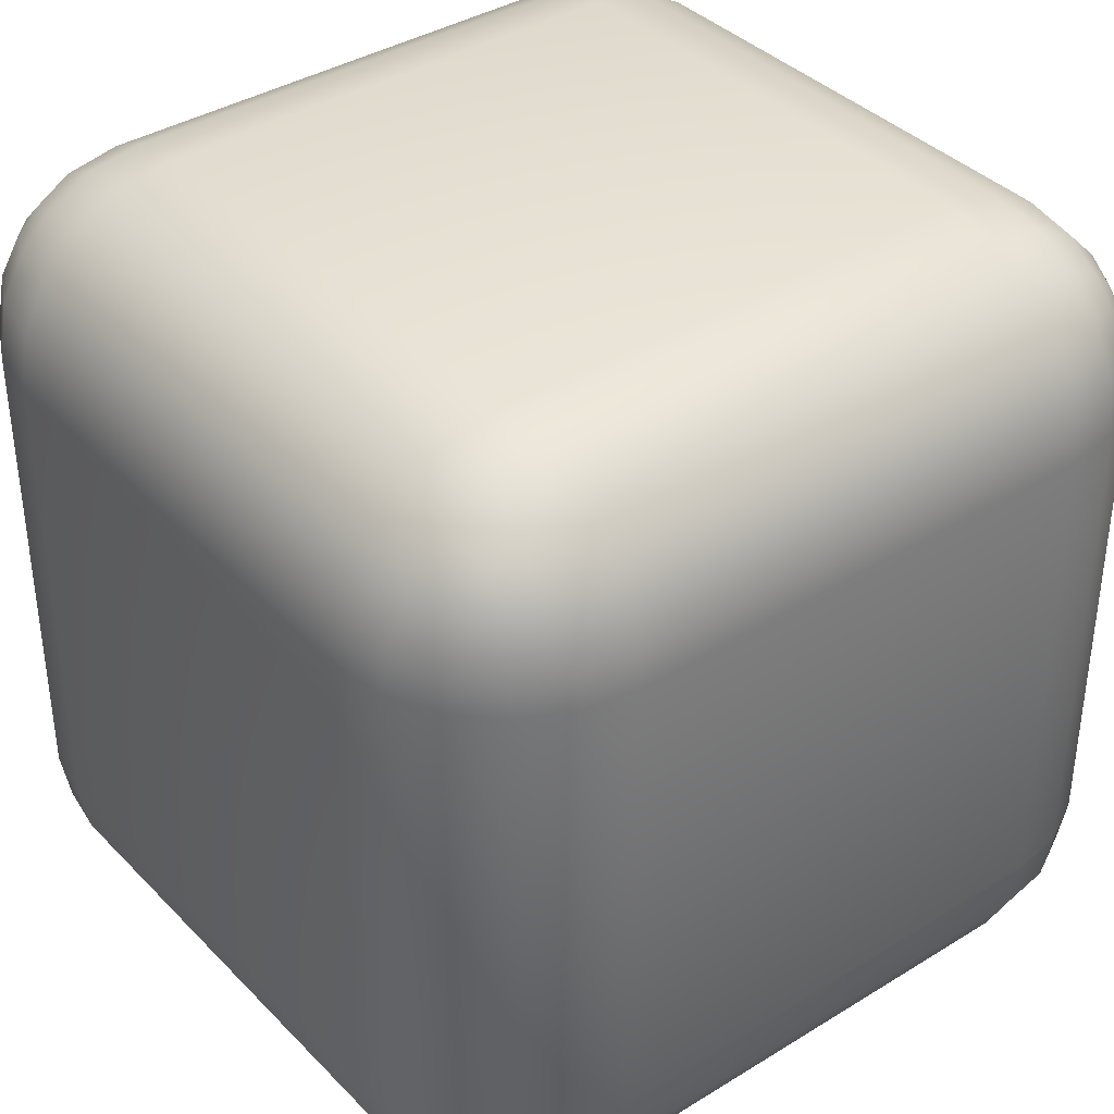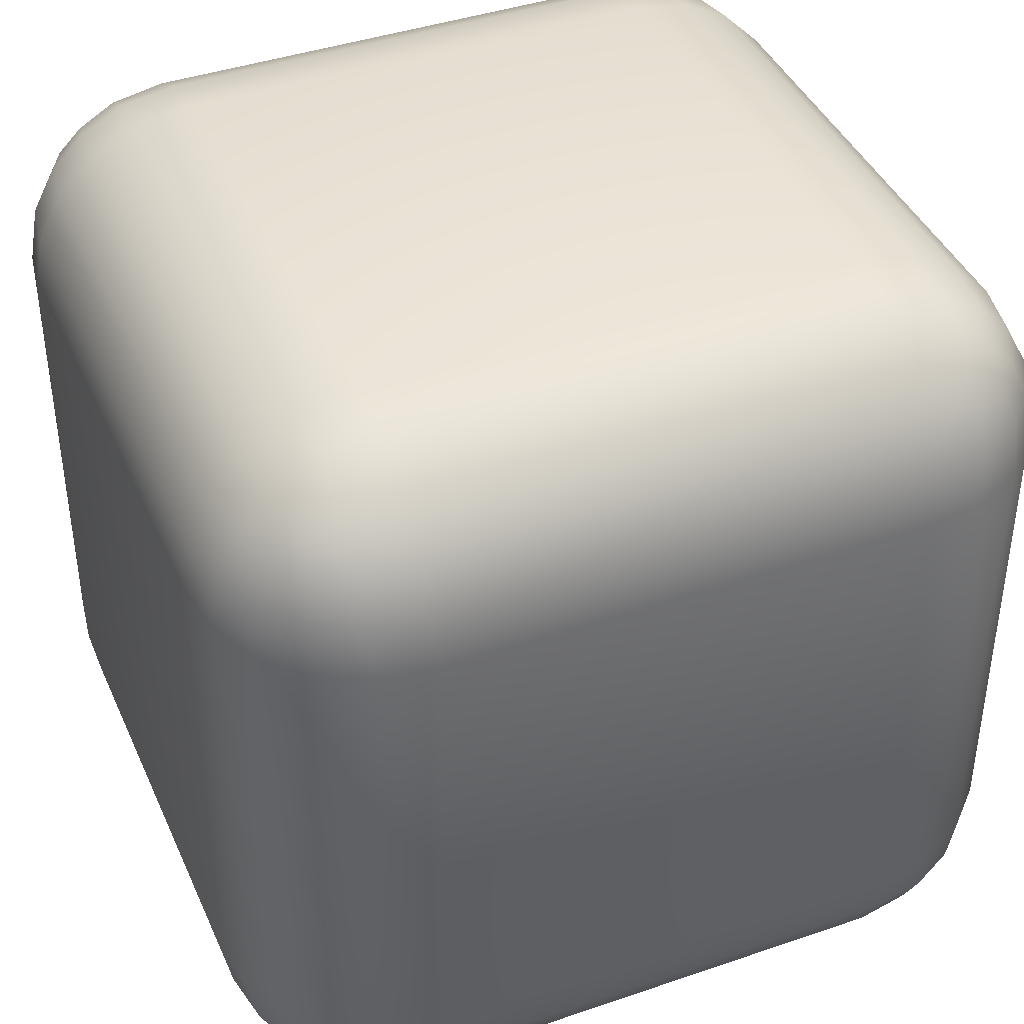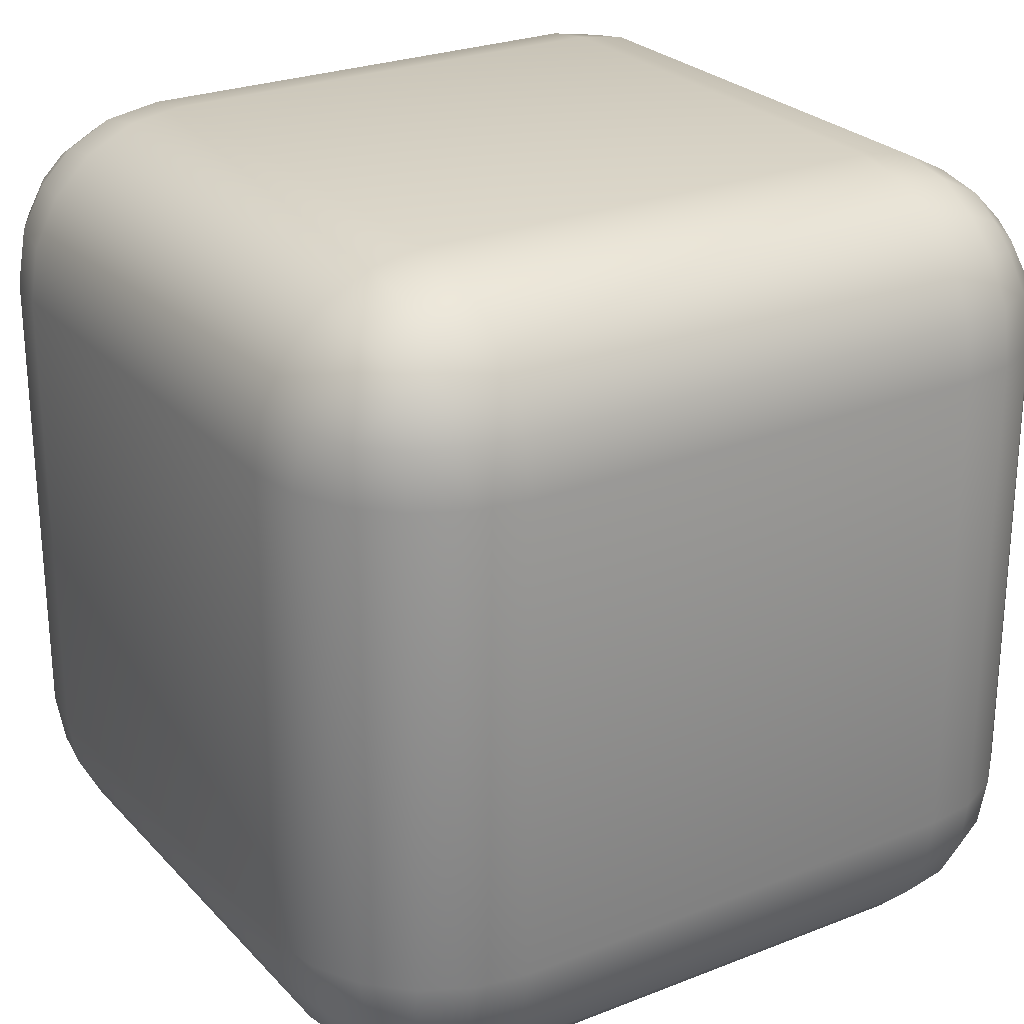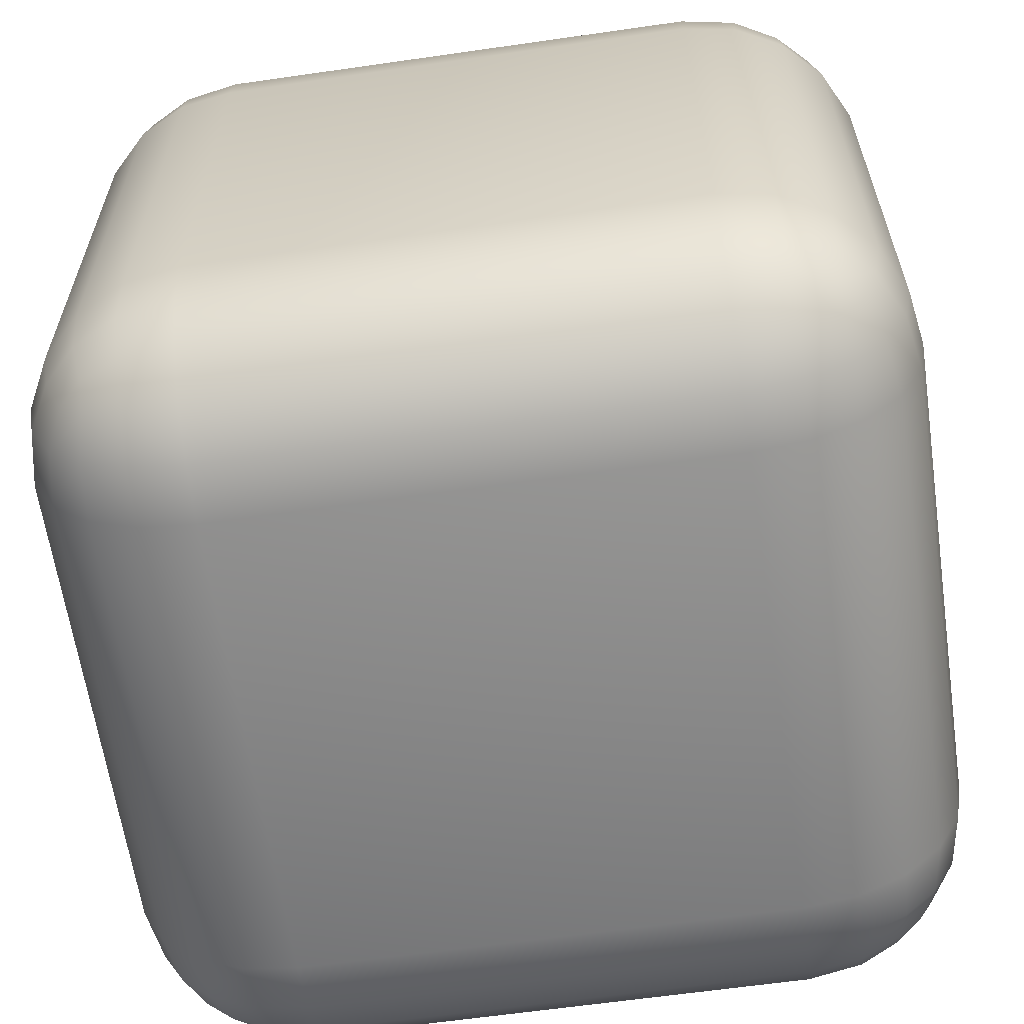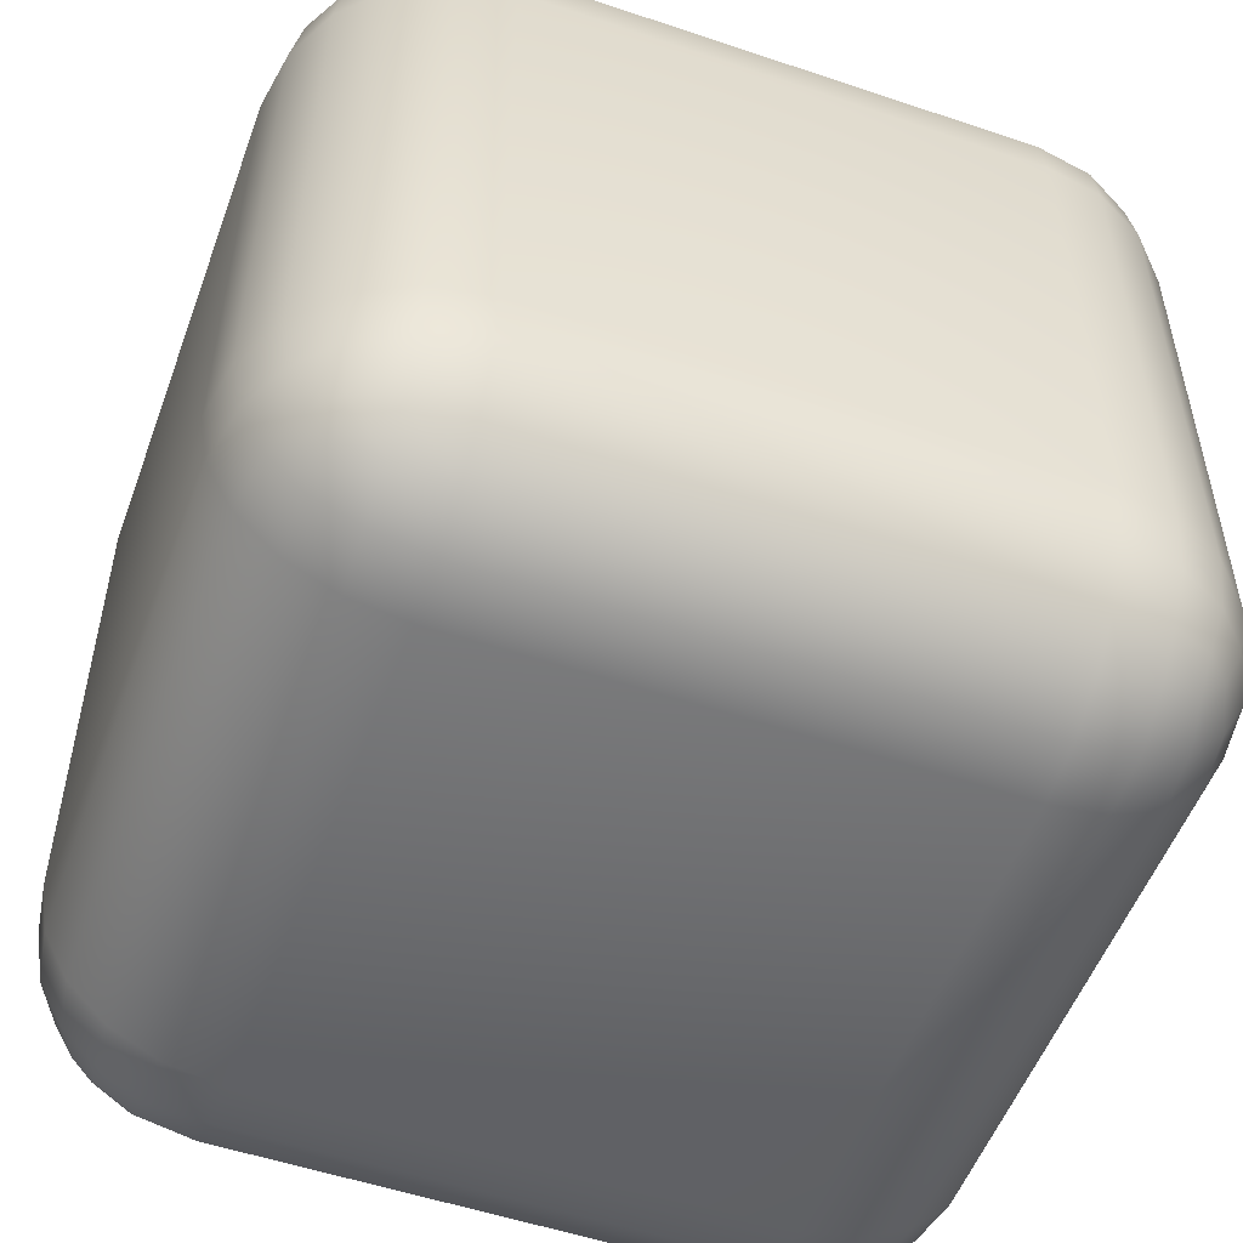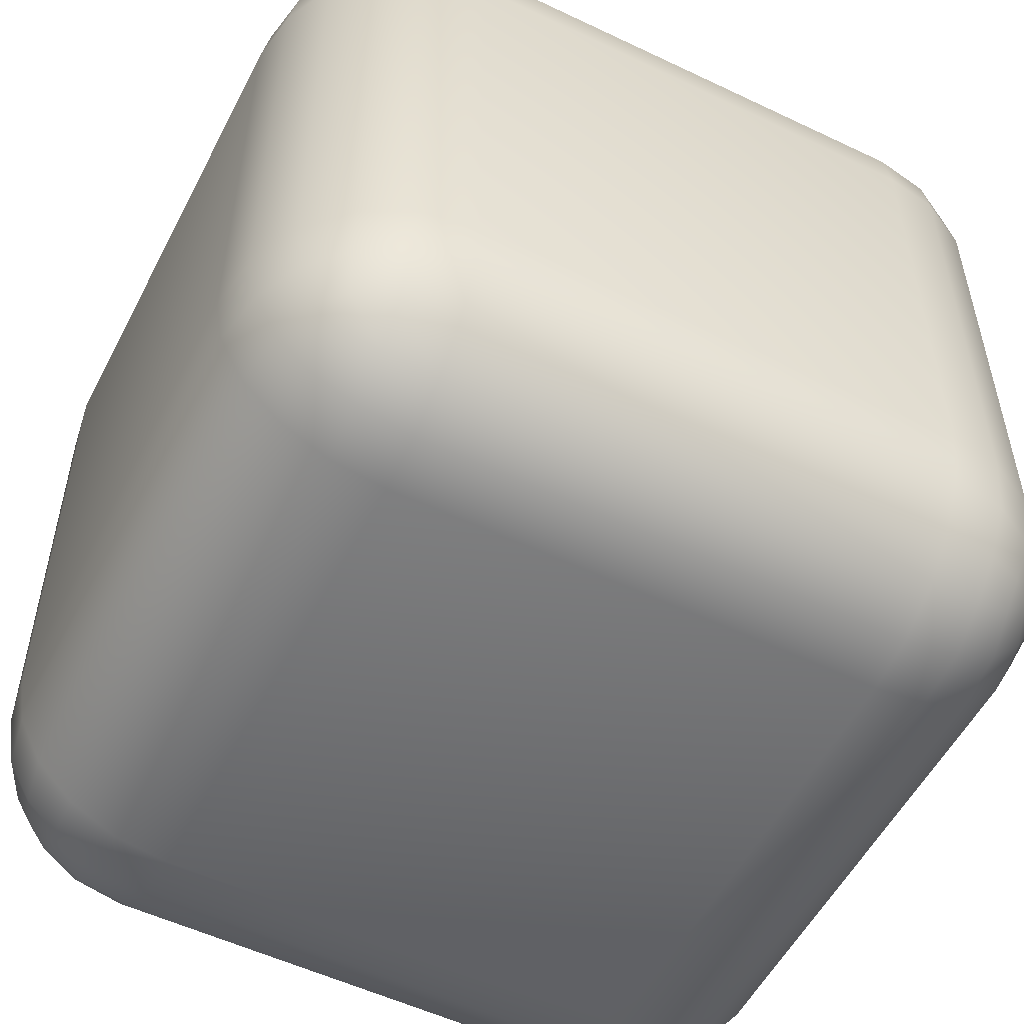
<metadata>
{"format":"obj","ext":"obj","renderer":"f3d","projection":"perspective","resolution":1024,"background":"white","views":[{"elev":38.0,"azim":51.8,"up":"+Z"},{"elev":41.4,"azim":-22.6,"up":"+Y"},{"elev":25.7,"azim":-122.2,"up":"+Y"},{"elev":-62.4,"azim":8.3,"up":"+Y"},{"elev":-53.0,"azim":-19.9,"up":"+Y"},{"elev":-54.0,"azim":63.1,"up":"+Z"}]}
</metadata>
<code>
v  0.2919 0.2919 -0.5
v  0.2919 -0.2919 -0.5
v  -0.2919 -0.2919 -0.5
v  -0.2919 0.2919 -0.5
v  0.2919 -0.2919 0.5
v  0.2919 0.2919 0.5
v  -0.2919 0.2919 0.5
v  -0.2919 -0.2919 0.5
v  -0.5 -0.2919 0.2919
v  -0.5 0.2919 0.2919
v  -0.5 0.2919 -0.2919
v  -0.5 -0.2919 -0.2919
v  0.2919 0.5 -0.2919
v  -0.2919 0.5 -0.2919
v  -0.2919 0.5 0.2919
v  0.2919 0.5 0.2919
v  0.5 -0.2919 -0.2919
v  0.5 0.2919 -0.2919
v  0.5 0.2919 0.2919
v  0.5 -0.2919 0.2919
v  0.3562 -0.2919 -0.4898
v  0.3583 -0.3579 -0.4777
v  0.2919 -0.3562 -0.4898
v  0.4142 -0.2919 -0.4603
v  0.4114 -0.3557 -0.4498
v  0.4603 -0.2919 -0.4142
v  0.4497 -0.3559 -0.4115
v  0.3559 -0.4115 -0.4497
v  0.2919 -0.4142 -0.4603
v  0.402 -0.402 -0.4299
v  0.4299 -0.402 -0.402
v  0.4898 -0.3562 -0.2919
v  0.4777 -0.3583 -0.3579
v  0.4898 -0.2919 -0.3562
v  0.4603 -0.4142 -0.2919
v  0.4498 -0.4114 -0.3557
v  0.4142 -0.4603 -0.2919
v  0.4115 -0.4497 -0.3559
v  0.402 -0.4299 -0.402
v  0.2919 -0.5 -0.2919
v  0.2919 -0.4898 -0.3562
v  0.3579 -0.4777 -0.3583
v  0.3562 -0.4898 -0.2919
v  0.2919 -0.4603 -0.4142
v  0.3557 -0.4498 -0.4114
v  0.2919 -0.5 0.2919
v  0.3562 -0.4898 0.2919
v  0.3583 -0.4777 0.3579
v  0.2919 -0.4898 0.3562
v  0.4142 -0.4603 0.2919
v  0.4114 -0.4498 0.3557
v  0.4603 -0.4142 0.2919
v  0.4497 -0.4115 0.3559
v  0.3559 -0.4497 0.4115
v  0.2919 -0.4603 0.4142
v  0.402 -0.4299 0.402
v  0.4299 -0.402 0.402
v  0.4898 -0.2919 0.3562
v  0.4777 -0.3579 0.3583
v  0.4898 -0.3562 0.2919
v  0.4603 -0.2919 0.4142
v  0.4498 -0.3557 0.4114
v  0.4142 -0.2919 0.4603
v  0.4115 -0.3559 0.4497
v  0.402 -0.402 0.4299
v  0.2919 -0.3562 0.4898
v  0.3579 -0.3583 0.4777
v  0.3562 -0.2919 0.4898
v  0.2919 -0.4142 0.4603
v  0.3557 -0.4114 0.4498
v  -0.2919 -0.5 0.2919
v  -0.2919 -0.4898 0.3562
v  -0.3579 -0.4777 0.3583
v  -0.3562 -0.4898 0.2919
v  -0.2919 -0.4603 0.4142
v  -0.3557 -0.4498 0.4114
v  -0.2919 -0.4142 0.4603
v  -0.3559 -0.4115 0.4497
v  -0.4115 -0.4497 0.3559
v  -0.4142 -0.4603 0.2919
v  -0.402 -0.4299 0.402
v  -0.402 -0.402 0.4299
v  -0.3562 -0.2919 0.4898
v  -0.3583 -0.3579 0.4777
v  -0.2919 -0.3562 0.4898
v  -0.4142 -0.2919 0.4603
v  -0.4114 -0.3557 0.4498
v  -0.4603 -0.2919 0.4142
v  -0.4497 -0.3559 0.4115
v  -0.4299 -0.402 0.402
v  -0.4898 -0.3562 0.2919
v  -0.4777 -0.3583 0.3579
v  -0.4898 -0.2919 0.3562
v  -0.4603 -0.4142 0.2919
v  -0.4498 -0.4114 0.3557
v  -0.4898 -0.2919 -0.3562
v  -0.4777 -0.3579 -0.3583
v  -0.4898 -0.3562 -0.2919
v  -0.4603 -0.2919 -0.4142
v  -0.4498 -0.3557 -0.4114
v  -0.4142 -0.2919 -0.4603
v  -0.4115 -0.3559 -0.4497
v  -0.4497 -0.4115 -0.3559
v  -0.4603 -0.4142 -0.2919
v  -0.4299 -0.402 -0.402
v  -0.402 -0.402 -0.4299
v  -0.2919 -0.3562 -0.4898
v  -0.3579 -0.3583 -0.4777
v  -0.3562 -0.2919 -0.4898
v  -0.2919 -0.4142 -0.4603
v  -0.3557 -0.4114 -0.4498
v  -0.2919 -0.4603 -0.4142
v  -0.3559 -0.4497 -0.4115
v  -0.402 -0.4299 -0.402
v  -0.2919 -0.5 -0.2919
v  -0.3562 -0.4898 -0.2919
v  -0.3583 -0.4777 -0.3579
v  -0.2919 -0.4898 -0.3562
v  -0.4142 -0.4603 -0.2919
v  -0.4114 -0.4498 -0.3557
v  0.4898 0.2919 -0.3562
v  0.4777 0.3579 -0.3583
v  0.4898 0.3562 -0.2919
v  0.4603 0.2919 -0.4142
v  0.4498 0.3557 -0.4114
v  0.4142 0.2919 -0.4603
v  0.4115 0.3559 -0.4497
v  0.4497 0.4115 -0.3559
v  0.4603 0.4142 -0.2919
v  0.4299 0.402 -0.402
v  0.402 0.402 -0.4299
v  0.2919 0.3562 -0.4898
v  0.3579 0.3583 -0.4777
v  0.3562 0.2919 -0.4898
v  0.2919 0.4142 -0.4603
v  0.3557 0.4114 -0.4498
v  0.2919 0.4603 -0.4142
v  0.3559 0.4497 -0.4115
v  0.402 0.4299 -0.402
v  0.3562 0.4898 -0.2919
v  0.3583 0.4777 -0.3579
v  0.2919 0.4898 -0.3562
v  0.4142 0.4603 -0.2919
v  0.4114 0.4498 -0.3557
v  0.2919 0.4898 0.3562
v  0.3579 0.4777 0.3583
v  0.3562 0.4898 0.2919
v  0.2919 0.4603 0.4142
v  0.3557 0.4498 0.4114
v  0.2919 0.4142 0.4603
v  0.3559 0.4115 0.4497
v  0.4115 0.4497 0.3559
v  0.4142 0.4603 0.2919
v  0.402 0.4299 0.402
v  0.402 0.402 0.4299
v  0.3562 0.2919 0.4898
v  0.3583 0.3579 0.4777
v  0.2919 0.3562 0.4898
v  0.4142 0.2919 0.4603
v  0.4114 0.3557 0.4498
v  0.4603 0.2919 0.4142
v  0.4497 0.3559 0.4115
v  0.4299 0.402 0.402
v  0.4898 0.3562 0.2919
v  0.4777 0.3583 0.3579
v  0.4898 0.2919 0.3562
v  0.4603 0.4142 0.2919
v  0.4498 0.4114 0.3557
v  -0.3562 0.4898 0.2919
v  -0.3583 0.4777 0.3579
v  -0.2919 0.4898 0.3562
v  -0.4142 0.4603 0.2919
v  -0.4114 0.4498 0.3557
v  -0.4603 0.4142 0.2919
v  -0.4497 0.4115 0.3559
v  -0.3559 0.4497 0.4115
v  -0.2919 0.4603 0.4142
v  -0.402 0.4299 0.402
v  -0.4299 0.402 0.402
v  -0.4898 0.2919 0.3562
v  -0.4777 0.3579 0.3583
v  -0.4898 0.3562 0.2919
v  -0.4603 0.2919 0.4142
v  -0.4498 0.3557 0.4114
v  -0.4142 0.2919 0.4603
v  -0.4115 0.3559 0.4497
v  -0.402 0.402 0.4299
v  -0.2919 0.3562 0.4898
v  -0.3579 0.3583 0.4777
v  -0.3562 0.2919 0.4898
v  -0.2919 0.4142 0.4603
v  -0.3557 0.4114 0.4498
v  -0.3562 0.2919 -0.4898
v  -0.3583 0.3579 -0.4777
v  -0.2919 0.3562 -0.4898
v  -0.4142 0.2919 -0.4603
v  -0.4114 0.3557 -0.4498
v  -0.4603 0.2919 -0.4142
v  -0.4497 0.3559 -0.4115
v  -0.3559 0.4115 -0.4497
v  -0.2919 0.4142 -0.4603
v  -0.402 0.402 -0.4299
v  -0.4299 0.402 -0.402
v  -0.4898 0.3562 -0.2919
v  -0.4777 0.3583 -0.3579
v  -0.4898 0.2919 -0.3562
v  -0.4603 0.4142 -0.2919
v  -0.4498 0.4114 -0.3557
v  -0.4142 0.4603 -0.2919
v  -0.4115 0.4497 -0.3559
v  -0.402 0.4299 -0.402
v  -0.2919 0.4898 -0.3562
v  -0.3579 0.4777 -0.3583
v  -0.3562 0.4898 -0.2919
v  -0.2919 0.4603 -0.4142
v  -0.3557 0.4498 -0.4114
g default
f 1 2 3 4
f 5 6 7 8
f 9 10 11 12
f 13 14 15 16
f 17 18 19 20
f 2 21 22 23
f 21 24 25 22
f 24 26 27 25
f 23 22 28 29
f 22 25 30 28
f 25 27 31 30
f 17 32 33 34
f 32 35 36 33
f 35 37 38 36
f 34 33 27 26
f 33 36 31 27
f 36 38 39 31
f 40 41 42 43
f 41 44 45 42
f 44 29 28 45
f 43 42 38 37
f 42 45 39 38
f 45 28 30 39
f 30 31 39
f 46 47 48 49
f 47 50 51 48
f 50 52 53 51
f 49 48 54 55
f 48 51 56 54
f 51 53 57 56
f 20 58 59 60
f 58 61 62 59
f 61 63 64 62
f 60 59 53 52
f 59 62 57 53
f 62 64 65 57
f 5 66 67 68
f 66 69 70 67
f 69 55 54 70
f 68 67 64 63
f 67 70 65 64
f 70 54 56 65
f 56 57 65
f 71 72 73 74
f 72 75 76 73
f 75 77 78 76
f 74 73 79 80
f 73 76 81 79
f 76 78 82 81
f 8 83 84 85
f 83 86 87 84
f 86 88 89 87
f 85 84 78 77
f 84 87 82 78
f 87 89 90 82
f 9 91 92 93
f 91 94 95 92
f 94 80 79 95
f 93 92 89 88
f 92 95 90 89
f 95 79 81 90
f 81 82 90
f 12 96 97 98
f 96 99 100 97
f 99 101 102 100
f 98 97 103 104
f 97 100 105 103
f 100 102 106 105
f 3 107 108 109
f 107 110 111 108
f 110 112 113 111
f 109 108 102 101
f 108 111 106 102
f 111 113 114 106
f 115 116 117 118
f 116 119 120 117
f 119 104 103 120
f 118 117 113 112
f 117 120 114 113
f 120 103 105 114
f 105 106 114
f 18 121 122 123
f 121 124 125 122
f 124 126 127 125
f 123 122 128 129
f 122 125 130 128
f 125 127 131 130
f 1 132 133 134
f 132 135 136 133
f 135 137 138 136
f 134 133 127 126
f 133 136 131 127
f 136 138 139 131
f 13 140 141 142
f 140 143 144 141
f 143 129 128 144
f 142 141 138 137
f 141 144 139 138
f 144 128 130 139
f 130 131 139
f 16 145 146 147
f 145 148 149 146
f 148 150 151 149
f 147 146 152 153
f 146 149 154 152
f 149 151 155 154
f 6 156 157 158
f 156 159 160 157
f 159 161 162 160
f 158 157 151 150
f 157 160 155 151
f 160 162 163 155
f 19 164 165 166
f 164 167 168 165
f 167 153 152 168
f 166 165 162 161
f 165 168 163 162
f 168 152 154 163
f 154 155 163
f 15 169 170 171
f 169 172 173 170
f 172 174 175 173
f 171 170 176 177
f 170 173 178 176
f 173 175 179 178
f 10 180 181 182
f 180 183 184 181
f 183 185 186 184
f 182 181 175 174
f 181 184 179 175
f 184 186 187 179
f 7 188 189 190
f 188 191 192 189
f 191 177 176 192
f 190 189 186 185
f 189 192 187 186
f 192 176 178 187
f 178 179 187
f 4 193 194 195
f 193 196 197 194
f 196 198 199 197
f 195 194 200 201
f 194 197 202 200
f 197 199 203 202
f 11 204 205 206
f 204 207 208 205
f 207 209 210 208
f 206 205 199 198
f 205 208 203 199
f 208 210 211 203
f 14 212 213 214
f 212 215 216 213
f 215 201 200 216
f 214 213 210 209
f 213 216 211 210
f 216 200 202 211
f 202 203 211
f 17 20 60 32
f 32 60 52 35
f 35 52 50 37
f 37 50 47 43
f 43 47 46 40
f 40 115 118 41
f 41 118 112 44
f 44 112 110 29
f 29 110 107 23
f 23 107 3 2
f 2 1 134 21
f 21 134 126 24
f 24 126 124 26
f 26 124 121 34
f 34 121 18 17
f 5 8 85 66
f 66 85 77 69
f 69 77 75 55
f 55 75 72 49
f 49 72 71 46
f 20 19 166 58
f 58 166 161 61
f 61 161 159 63
f 63 159 156 68
f 68 156 6 5
f 9 12 98 91
f 91 98 104 94
f 94 104 119 80
f 80 119 116 74
f 74 116 115 71
f 8 7 190 83
f 83 190 185 86
f 86 185 183 88
f 88 183 180 93
f 93 180 10 9
f 12 11 206 96
f 96 206 198 99
f 99 198 196 101
f 101 196 193 109
f 109 193 4 3
f 13 16 147 140
f 140 147 153 143
f 143 153 167 129
f 129 167 164 123
f 123 164 19 18
f 1 4 195 132
f 132 195 201 135
f 135 201 215 137
f 137 215 212 142
f 142 212 14 13
f 16 15 171 145
f 145 171 177 148
f 148 177 191 150
f 150 191 188 158
f 158 188 7 6
f 15 14 214 169
f 169 214 209 172
f 172 209 207 174
f 174 207 204 182
f 182 204 11 10
f 40 46 71 115

</code>
